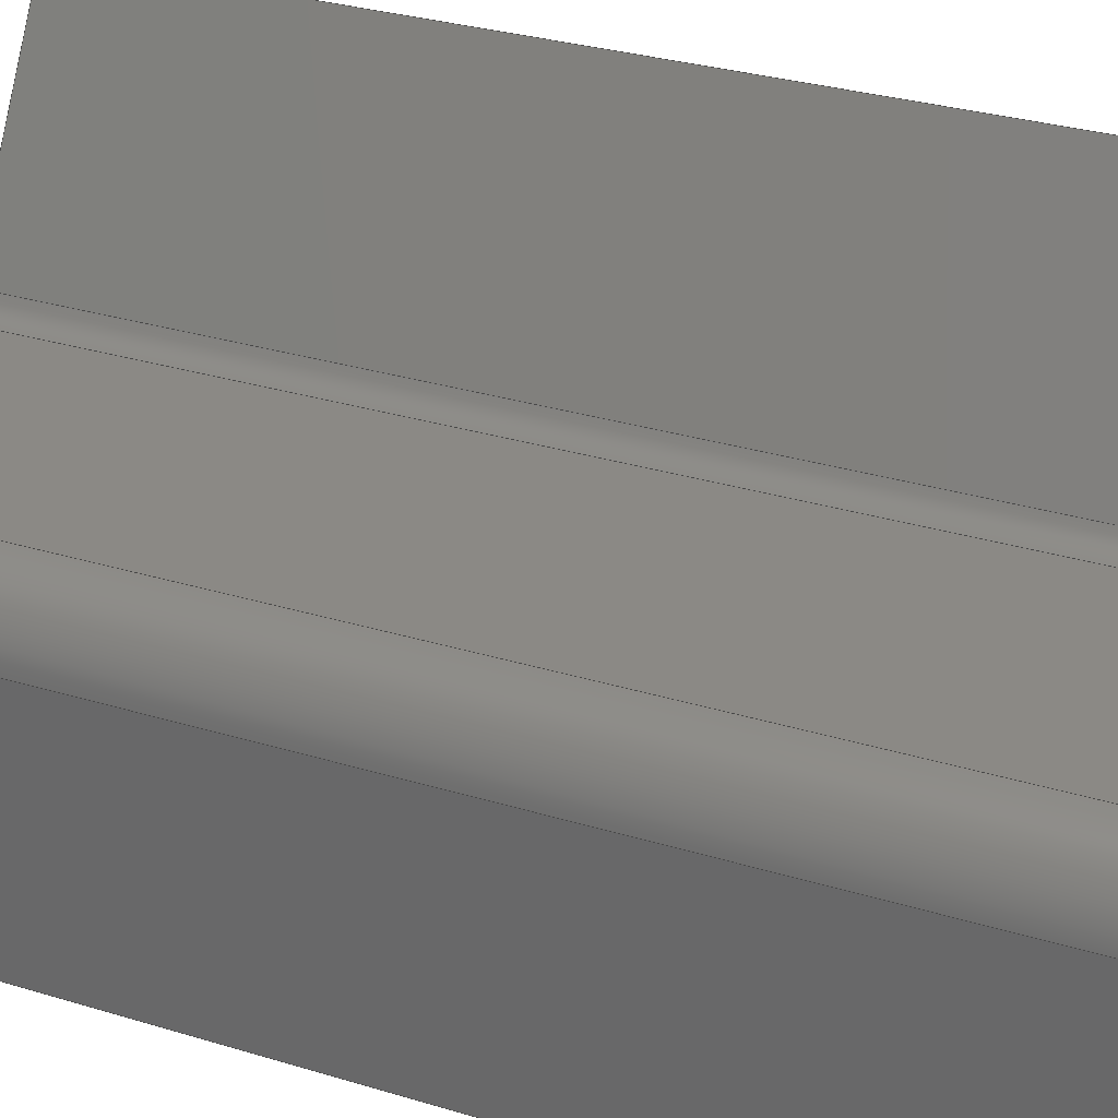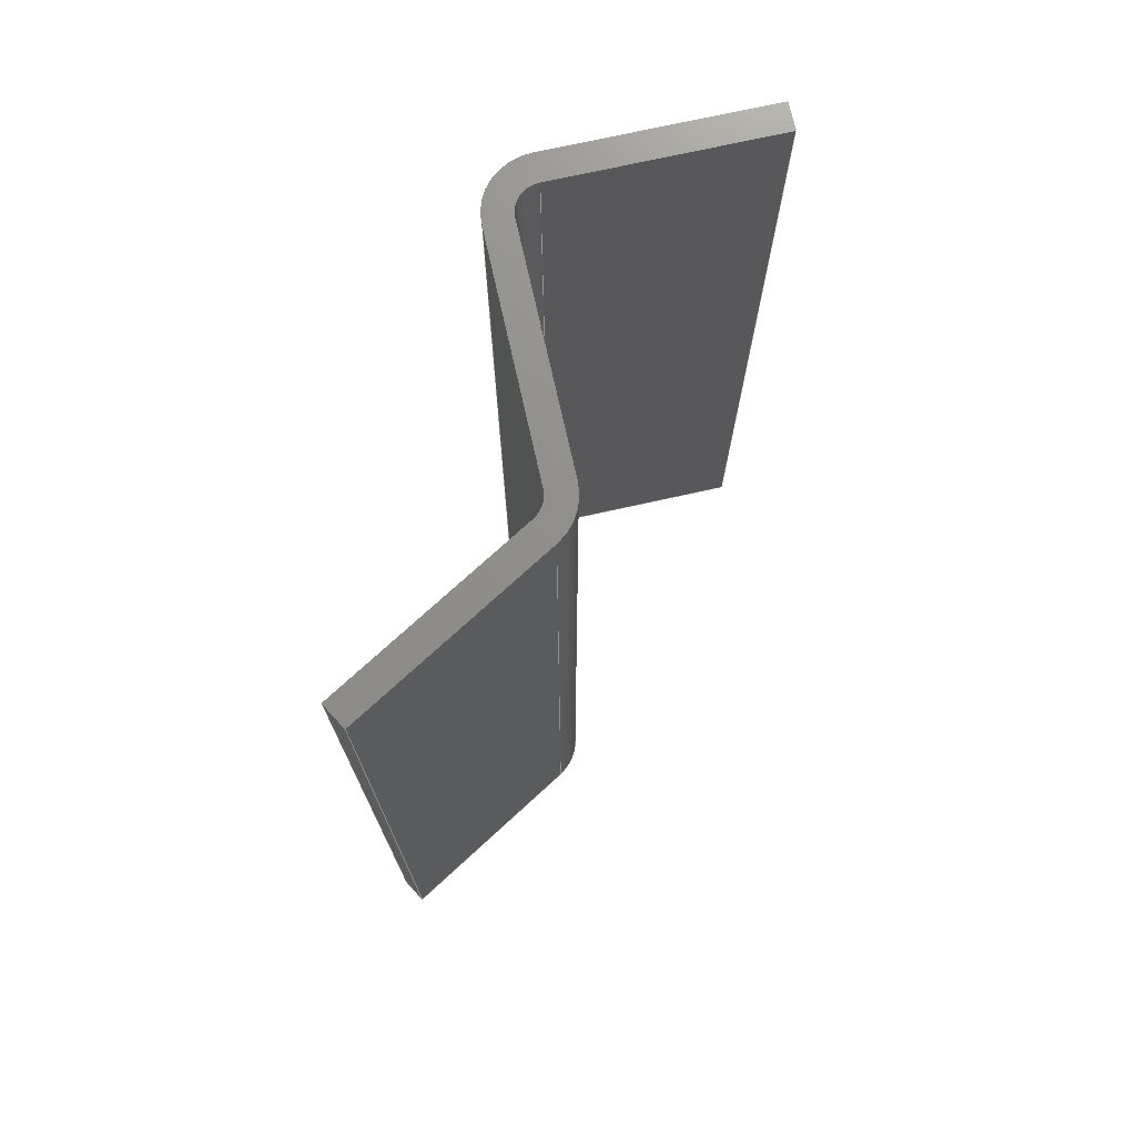
<metadata>
{"format":"step","ext":"stp","renderer":"f3d","projection":"perspective","resolution":1024,"background":"white","views":[{"elev":29.7,"azim":114.3,"up":"+Y"},{"elev":73.2,"azim":-102.6,"up":"+Z"}]}
</metadata>
<code>
ISO-10303-21;
DATA;
#1=PROPERTY_DEFINITION_REPRESENTATION(#5,#3);
#2=PROPERTY_DEFINITION_REPRESENTATION(#6,#4);
#3=REPRESENTATION('',(#7),#448);
#4=REPRESENTATION('',(#8),#448);
#5=PROPERTY_DEFINITION('pmi validation property','',#453);
#6=PROPERTY_DEFINITION('pmi validation property','',#453);
#7=VALUE_REPRESENTATION_ITEM('number of annotations',COUNT_MEASURE(0));
#8=VALUE_REPRESENTATION_ITEM('number of views',COUNT_MEASURE(0));
#9=SHAPE_REPRESENTATION_RELATIONSHIP('','',#274,#10);
#10=ADVANCED_BREP_SHAPE_REPRESENTATION('',(#272),#448);
#11=CYLINDRICAL_SURFACE('',#288,4);
#12=CYLINDRICAL_SURFACE('',#291,8);
#13=CYLINDRICAL_SURFACE('',#294,4);
#14=CYLINDRICAL_SURFACE('',#296,8);
#15=CIRCLE('',#277,4);
#16=CIRCLE('',#278,8);
#17=CIRCLE('',#279,4);
#18=CIRCLE('',#280,8);
#19=CIRCLE('',#283,4);
#20=CIRCLE('',#284,8);
#21=CIRCLE('',#285,4);
#22=CIRCLE('',#286,8);
#23=ORIENTED_EDGE('',*,*,#95,.F.);
#24=ORIENTED_EDGE('',*,*,#96,.F.);
#25=ORIENTED_EDGE('',*,*,#97,.F.);
#26=ORIENTED_EDGE('',*,*,#98,.T.);
#27=ORIENTED_EDGE('',*,*,#99,.T.);
#28=ORIENTED_EDGE('',*,*,#100,.T.);
#29=ORIENTED_EDGE('',*,*,#101,.F.);
#30=ORIENTED_EDGE('',*,*,#102,.F.);
#31=ORIENTED_EDGE('',*,*,#103,.T.);
#32=ORIENTED_EDGE('',*,*,#104,.T.);
#33=ORIENTED_EDGE('',*,*,#105,.T.);
#34=ORIENTED_EDGE('',*,*,#106,.T.);
#35=ORIENTED_EDGE('',*,*,#106,.F.);
#36=ORIENTED_EDGE('',*,*,#107,.T.);
#37=ORIENTED_EDGE('',*,*,#108,.T.);
#38=ORIENTED_EDGE('',*,*,#109,.F.);
#39=ORIENTED_EDGE('',*,*,#110,.T.);
#40=ORIENTED_EDGE('',*,*,#111,.T.);
#41=ORIENTED_EDGE('',*,*,#112,.T.);
#42=ORIENTED_EDGE('',*,*,#108,.F.);
#43=ORIENTED_EDGE('',*,*,#113,.F.);
#44=ORIENTED_EDGE('',*,*,#114,.F.);
#45=ORIENTED_EDGE('',*,*,#115,.F.);
#46=ORIENTED_EDGE('',*,*,#116,.T.);
#47=ORIENTED_EDGE('',*,*,#117,.T.);
#48=ORIENTED_EDGE('',*,*,#118,.F.);
#49=ORIENTED_EDGE('',*,*,#119,.F.);
#50=ORIENTED_EDGE('',*,*,#120,.F.);
#51=ORIENTED_EDGE('',*,*,#110,.F.);
#52=ORIENTED_EDGE('',*,*,#121,.F.);
#53=ORIENTED_EDGE('',*,*,#97,.T.);
#54=ORIENTED_EDGE('',*,*,#122,.T.);
#55=ORIENTED_EDGE('',*,*,#111,.F.);
#56=ORIENTED_EDGE('',*,*,#122,.F.);
#57=ORIENTED_EDGE('',*,*,#96,.T.);
#58=ORIENTED_EDGE('',*,*,#123,.T.);
#59=ORIENTED_EDGE('',*,*,#112,.F.);
#60=ORIENTED_EDGE('',*,*,#123,.F.);
#61=ORIENTED_EDGE('',*,*,#95,.T.);
#62=ORIENTED_EDGE('',*,*,#109,.T.);
#63=ORIENTED_EDGE('',*,*,#115,.T.);
#64=ORIENTED_EDGE('',*,*,#124,.F.);
#65=ORIENTED_EDGE('',*,*,#103,.F.);
#66=ORIENTED_EDGE('',*,*,#125,.T.);
#67=ORIENTED_EDGE('',*,*,#114,.T.);
#68=ORIENTED_EDGE('',*,*,#126,.F.);
#69=ORIENTED_EDGE('',*,*,#104,.F.);
#70=ORIENTED_EDGE('',*,*,#124,.T.);
#71=ORIENTED_EDGE('',*,*,#113,.T.);
#72=ORIENTED_EDGE('',*,*,#107,.F.);
#73=ORIENTED_EDGE('',*,*,#105,.F.);
#74=ORIENTED_EDGE('',*,*,#126,.T.);
#75=ORIENTED_EDGE('',*,*,#100,.F.);
#76=ORIENTED_EDGE('',*,*,#127,.T.);
#77=ORIENTED_EDGE('',*,*,#118,.T.);
#78=ORIENTED_EDGE('',*,*,#128,.F.);
#79=ORIENTED_EDGE('',*,*,#116,.F.);
#80=ORIENTED_EDGE('',*,*,#125,.F.);
#81=ORIENTED_EDGE('',*,*,#102,.T.);
#82=ORIENTED_EDGE('',*,*,#129,.T.);
#83=ORIENTED_EDGE('',*,*,#117,.F.);
#84=ORIENTED_EDGE('',*,*,#129,.F.);
#85=ORIENTED_EDGE('',*,*,#101,.T.);
#86=ORIENTED_EDGE('',*,*,#128,.T.);
#87=ORIENTED_EDGE('',*,*,#120,.T.);
#88=ORIENTED_EDGE('',*,*,#130,.F.);
#89=ORIENTED_EDGE('',*,*,#98,.F.);
#90=ORIENTED_EDGE('',*,*,#121,.T.);
#91=ORIENTED_EDGE('',*,*,#119,.T.);
#92=ORIENTED_EDGE('',*,*,#127,.F.);
#93=ORIENTED_EDGE('',*,*,#99,.F.);
#94=ORIENTED_EDGE('',*,*,#130,.T.);
#95=EDGE_CURVE('',#131,#132,#155,.T.);
#96=EDGE_CURVE('',#133,#131,#15,.F.);
#97=EDGE_CURVE('',#134,#133,#156,.T.);
#98=EDGE_CURVE('',#134,#135,#16,.F.);
#99=EDGE_CURVE('',#135,#136,#157,.T.);
#100=EDGE_CURVE('',#136,#137,#158,.T.);
#101=EDGE_CURVE('',#138,#137,#159,.T.);
#102=EDGE_CURVE('',#139,#138,#17,.T.);
#103=EDGE_CURVE('',#139,#140,#160,.T.);
#104=EDGE_CURVE('',#140,#141,#18,.F.);
#105=EDGE_CURVE('',#141,#142,#161,.T.);
#106=EDGE_CURVE('',#142,#132,#162,.T.);
#107=EDGE_CURVE('',#142,#143,#163,.T.);
#108=EDGE_CURVE('',#143,#144,#164,.T.);
#109=EDGE_CURVE('',#132,#144,#165,.T.);
#110=EDGE_CURVE('',#145,#146,#166,.T.);
#111=EDGE_CURVE('',#146,#147,#19,.F.);
#112=EDGE_CURVE('',#147,#144,#167,.T.);
#113=EDGE_CURVE('',#148,#143,#168,.T.);
#114=EDGE_CURVE('',#149,#148,#20,.F.);
#115=EDGE_CURVE('',#150,#149,#169,.T.);
#116=EDGE_CURVE('',#150,#151,#21,.T.);
#117=EDGE_CURVE('',#151,#152,#170,.T.);
#118=EDGE_CURVE('',#153,#152,#171,.T.);
#119=EDGE_CURVE('',#154,#153,#172,.T.);
#120=EDGE_CURVE('',#145,#154,#22,.F.);
#121=EDGE_CURVE('',#134,#145,#173,.F.);
#122=EDGE_CURVE('',#133,#146,#174,.T.);
#123=EDGE_CURVE('',#131,#147,#175,.T.);
#124=EDGE_CURVE('',#140,#149,#176,.T.);
#125=EDGE_CURVE('',#139,#150,#177,.F.);
#126=EDGE_CURVE('',#141,#148,#178,.T.);
#127=EDGE_CURVE('',#136,#153,#179,.T.);
#128=EDGE_CURVE('',#137,#152,#180,.T.);
#129=EDGE_CURVE('',#138,#151,#181,.T.);
#130=EDGE_CURVE('',#135,#154,#182,.T.);
#131=VERTEX_POINT('',#375);
#132=VERTEX_POINT('',#376);
#133=VERTEX_POINT('',#378);
#134=VERTEX_POINT('',#380);
#135=VERTEX_POINT('',#382);
#136=VERTEX_POINT('',#384);
#137=VERTEX_POINT('',#386);
#138=VERTEX_POINT('',#388);
#139=VERTEX_POINT('',#390);
#140=VERTEX_POINT('',#392);
#141=VERTEX_POINT('',#394);
#142=VERTEX_POINT('',#396);
#143=VERTEX_POINT('',#400);
#144=VERTEX_POINT('',#402);
#145=VERTEX_POINT('',#406);
#146=VERTEX_POINT('',#407);
#147=VERTEX_POINT('',#409);
#148=VERTEX_POINT('',#412);
#149=VERTEX_POINT('',#414);
#150=VERTEX_POINT('',#416);
#151=VERTEX_POINT('',#418);
#152=VERTEX_POINT('',#420);
#153=VERTEX_POINT('',#422);
#154=VERTEX_POINT('',#424);
#155=LINE('',#374,#183);
#156=LINE('',#379,#184);
#157=LINE('',#383,#185);
#158=LINE('',#385,#186);
#159=LINE('',#387,#187);
#160=LINE('',#391,#188);
#161=LINE('',#395,#189);
#162=LINE('',#397,#190);
#163=LINE('',#399,#191);
#164=LINE('',#401,#192);
#165=LINE('',#403,#193);
#166=LINE('',#405,#194);
#167=LINE('',#410,#195);
#168=LINE('',#411,#196);
#169=LINE('',#415,#197);
#170=LINE('',#419,#198);
#171=LINE('',#421,#199);
#172=LINE('',#423,#200);
#173=LINE('',#427,#201);
#174=LINE('',#428,#202);
#175=LINE('',#430,#203);
#176=LINE('',#433,#204);
#177=LINE('',#434,#205);
#178=LINE('',#436,#206);
#179=LINE('',#439,#207);
#180=LINE('',#440,#208);
#181=LINE('',#442,#209);
#182=LINE('',#445,#210);
#183=VECTOR('',#302,1000);
#184=VECTOR('',#305,1000);
#185=VECTOR('',#308,1000);
#186=VECTOR('',#309,1000);
#187=VECTOR('',#310,1000);
#188=VECTOR('',#313,1000);
#189=VECTOR('',#316,1000);
#190=VECTOR('',#317,1000);
#191=VECTOR('',#320,1000);
#192=VECTOR('',#321,1000);
#193=VECTOR('',#322,1000);
#194=VECTOR('',#325,1000);
#195=VECTOR('',#328,1000);
#196=VECTOR('',#329,1000);
#197=VECTOR('',#332,1000);
#198=VECTOR('',#335,1000);
#199=VECTOR('',#336,1000);
#200=VECTOR('',#337,1000);
#201=VECTOR('',#342,1000);
#202=VECTOR('',#343,1000);
#203=VECTOR('',#346,1000);
#204=VECTOR('',#351,1000);
#205=VECTOR('',#352,1000);
#206=VECTOR('',#355,1000);
#207=VECTOR('',#360,1000);
#208=VECTOR('',#361,1000);
#209=VECTOR('',#364,1000);
#210=VECTOR('',#369,1000);
#211=EDGE_LOOP('',(#23,#24,#25,#26,#27,#28,#29,#30,#31,#32,#33,#34));
#212=EDGE_LOOP('',(#35,#36,#37,#38));
#213=EDGE_LOOP('',(#39,#40,#41,#42,#43,#44,#45,#46,#47,#48,#49,#50));
#214=EDGE_LOOP('',(#51,#52,#53,#54));
#215=EDGE_LOOP('',(#55,#56,#57,#58));
#216=EDGE_LOOP('',(#59,#60,#61,#62));
#217=EDGE_LOOP('',(#63,#64,#65,#66));
#218=EDGE_LOOP('',(#67,#68,#69,#70));
#219=EDGE_LOOP('',(#71,#72,#73,#74));
#220=EDGE_LOOP('',(#75,#76,#77,#78));
#221=EDGE_LOOP('',(#79,#80,#81,#82));
#222=EDGE_LOOP('',(#83,#84,#85,#86));
#223=EDGE_LOOP('',(#87,#88,#89,#90));
#224=EDGE_LOOP('',(#91,#92,#93,#94));
#225=FACE_BOUND('',#211,.T.);
#226=FACE_BOUND('',#212,.T.);
#227=FACE_BOUND('',#213,.T.);
#228=FACE_BOUND('',#214,.T.);
#229=FACE_BOUND('',#215,.T.);
#230=FACE_BOUND('',#216,.T.);
#231=FACE_BOUND('',#217,.T.);
#232=FACE_BOUND('',#218,.T.);
#233=FACE_BOUND('',#219,.T.);
#234=FACE_BOUND('',#220,.T.);
#235=FACE_BOUND('',#221,.T.);
#236=FACE_BOUND('',#222,.T.);
#237=FACE_BOUND('',#223,.T.);
#238=FACE_BOUND('',#224,.T.);
#239=PLANE('',#276);
#240=PLANE('',#281);
#241=PLANE('',#282);
#242=PLANE('',#287);
#243=PLANE('',#289);
#244=PLANE('',#290);
#245=PLANE('',#292);
#246=PLANE('',#293);
#247=PLANE('',#295);
#248=PLANE('',#297);
#249=ADVANCED_FACE('',(#225),#239,.T.);
#250=ADVANCED_FACE('',(#226),#240,.T.);
#251=ADVANCED_FACE('',(#227),#241,.F.);
#252=ADVANCED_FACE('',(#228),#242,.T.);
#253=ADVANCED_FACE('',(#229),#11,.F.);
#254=ADVANCED_FACE('',(#230),#243,.T.);
#255=ADVANCED_FACE('',(#231),#244,.F.);
#256=ADVANCED_FACE('',(#232),#12,.T.);
#257=ADVANCED_FACE('',(#233),#245,.F.);
#258=ADVANCED_FACE('',(#234),#246,.T.);
#259=ADVANCED_FACE('',(#235),#13,.F.);
#260=ADVANCED_FACE('',(#236),#247,.T.);
#261=ADVANCED_FACE('',(#237),#14,.T.);
#262=ADVANCED_FACE('',(#238),#248,.F.);
#263=CLOSED_SHELL('',(#249,#250,#251,#252,#253,#254,#255,#256,#257,#258,
#259,#260,#261,#262));
#264=STYLED_ITEM('',(#265),#272);
#265=PRESENTATION_STYLE_ASSIGNMENT((#266));
#266=SURFACE_STYLE_USAGE(.BOTH.,#267);
#267=SURFACE_SIDE_STYLE('',(#268));
#268=SURFACE_STYLE_FILL_AREA(#269);
#269=FILL_AREA_STYLE('',(#270));
#270=FILL_AREA_STYLE_COLOUR('',#271);
#271=COLOUR_RGB('',0.6184,0.638,0.651);
#272=MANIFOLD_SOLID_BREP('',#263);
#273=SHAPE_DEFINITION_REPRESENTATION(#453,#274);
#274=SHAPE_REPRESENTATION('38-73-47',(#275),#448);
#275=AXIS2_PLACEMENT_3D('',#372,#298,#299);
#276=AXIS2_PLACEMENT_3D('',#373,#300,#301);
#277=AXIS2_PLACEMENT_3D('',#377,#303,#304);
#278=AXIS2_PLACEMENT_3D('',#381,#306,#307);
#279=AXIS2_PLACEMENT_3D('',#389,#311,#312);
#280=AXIS2_PLACEMENT_3D('',#393,#314,#315);
#281=AXIS2_PLACEMENT_3D('',#398,#318,#319);
#282=AXIS2_PLACEMENT_3D('',#404,#323,#324);
#283=AXIS2_PLACEMENT_3D('',#408,#326,#327);
#284=AXIS2_PLACEMENT_3D('',#413,#330,#331);
#285=AXIS2_PLACEMENT_3D('',#417,#333,#334);
#286=AXIS2_PLACEMENT_3D('',#425,#338,#339);
#287=AXIS2_PLACEMENT_3D('',#426,#340,#341);
#288=AXIS2_PLACEMENT_3D('',#429,#344,#345);
#289=AXIS2_PLACEMENT_3D('',#431,#347,#348);
#290=AXIS2_PLACEMENT_3D('',#432,#349,#350);
#291=AXIS2_PLACEMENT_3D('',#435,#353,#354);
#292=AXIS2_PLACEMENT_3D('',#437,#356,#357);
#293=AXIS2_PLACEMENT_3D('',#438,#358,#359);
#294=AXIS2_PLACEMENT_3D('',#441,#362,#363);
#295=AXIS2_PLACEMENT_3D('',#443,#365,#366);
#296=AXIS2_PLACEMENT_3D('',#444,#367,#368);
#297=AXIS2_PLACEMENT_3D('',#446,#370,#371);
#298=DIRECTION('',(0,0,1));
#299=DIRECTION('',(1,0,0));
#300=DIRECTION('',(0,0,-1));
#301=DIRECTION('',(8.674e-17,-1,0));
#302=DIRECTION('',(8.674e-17,-1,0));
#303=DIRECTION('',(0,0,1));
#304=DIRECTION('',(1,0,0));
#305=DIRECTION('',(1,1.476e-16,0));
#306=DIRECTION('',(0,0,1));
#307=DIRECTION('',(1,0,0));
#308=DIRECTION('',(-0.5,0.866,0));
#309=DIRECTION('',(0.866,0.5,0));
#310=DIRECTION('',(-0.5,0.866,0));
#311=DIRECTION('',(0,0,-1));
#312=DIRECTION('',(-1.735e-15,-1,0));
#313=DIRECTION('',(1,1.476e-16,0));
#314=DIRECTION('',(0,0,1));
#315=DIRECTION('',(1,0,0));
#316=DIRECTION('',(8.674e-17,-1,0));
#317=DIRECTION('',(-1,-8.674e-17,0));
#318=DIRECTION('',(8.674e-17,-1,0));
#319=DIRECTION('',(0,0,1));
#320=DIRECTION('',(0,0,1));
#321=DIRECTION('',(-1,-8.674e-17,0));
#322=DIRECTION('',(0,0,1));
#323=DIRECTION('',(0,0,-1));
#324=DIRECTION('',(1,1.476e-16,0));
#325=DIRECTION('',(1,1.476e-16,0));
#326=DIRECTION('',(0,0,1));
#327=DIRECTION('',(1,0,0));
#328=DIRECTION('',(8.674e-17,-1,0));
#329=DIRECTION('',(8.674e-17,-1,0));
#330=DIRECTION('',(0,0,1));
#331=DIRECTION('',(1,0,0));
#332=DIRECTION('',(1,1.476e-16,0));
#333=DIRECTION('',(0,0,-1));
#334=DIRECTION('',(-1.735e-15,-1,0));
#335=DIRECTION('',(-0.5,0.866,0));
#336=DIRECTION('',(0.866,0.5,0));
#337=DIRECTION('',(-0.5,0.866,0));
#338=DIRECTION('',(0,0,1));
#339=DIRECTION('',(1,0,0));
#340=DIRECTION('',(1.476e-16,-1,0));
#341=DIRECTION('',(1,1.476e-16,0));
#342=DIRECTION('',(0,0,-1));
#343=DIRECTION('',(0,0,1));
#344=DIRECTION('',(0,0,1));
#345=DIRECTION('',(1,0,0));
#346=DIRECTION('',(0,0,1));
#347=DIRECTION('',(-1,-8.674e-17,0));
#348=DIRECTION('',(8.674e-17,-1,0));
#349=DIRECTION('',(1.476e-16,-1,0));
#350=DIRECTION('',(1,1.476e-16,0));
#351=DIRECTION('',(0,0,1));
#352=DIRECTION('',(0,0,-1));
#353=DIRECTION('',(0,0,1));
#354=DIRECTION('',(1,0,0));
#355=DIRECTION('',(0,0,1));
#356=DIRECTION('',(-1,-8.674e-17,0));
#357=DIRECTION('',(8.674e-17,-1,0));
#358=DIRECTION('',(-0.5,0.866,0));
#359=DIRECTION('',(0,0,1));
#360=DIRECTION('',(0,0,1));
#361=DIRECTION('',(0,0,1));
#362=DIRECTION('',(0,0,1));
#363=DIRECTION('',(1,0,0));
#364=DIRECTION('',(0,0,1));
#365=DIRECTION('',(0.866,0.5,0));
#366=DIRECTION('',(-0.5,0.866,0));
#367=DIRECTION('',(0,0,1));
#368=DIRECTION('',(1,0,0));
#369=DIRECTION('',(0,0,1));
#370=DIRECTION('',(0.866,0.5,0));
#371=DIRECTION('',(-0.5,0.866,0));
#372=CARTESIAN_POINT('',(0,0,0));
#373=CARTESIAN_POINT('',(23.5,20,-67));
#374=CARTESIAN_POINT('',(19.5,20,-67));
#375=CARTESIAN_POINT('',(19.5,12,-67));
#376=CARTESIAN_POINT('',(19.5,-20,-67));
#377=CARTESIAN_POINT('',(15.5,12,-67));
#378=CARTESIAN_POINT('',(15.5,16,-67));
#379=CARTESIAN_POINT('',(-23.5,16,-67));
#380=CARTESIAN_POINT('',(-18.88,16,-67));
#381=CARTESIAN_POINT('',(-18.88,24,-67));
#382=CARTESIAN_POINT('',(-25.81,20,-67));
#383=CARTESIAN_POINT('',(-25.81,20,-67));
#384=CARTESIAN_POINT('',(-41.9,47.87,-67));
#385=CARTESIAN_POINT('',(-38.44,49.87,-67));
#386=CARTESIAN_POINT('',(-38.44,49.87,-67));
#387=CARTESIAN_POINT('',(-22.35,22,-67));
#388=CARTESIAN_POINT('',(-22.35,22,-67));
#389=CARTESIAN_POINT('',(-18.88,24,-67));
#390=CARTESIAN_POINT('',(-18.88,20,-67));
#391=CARTESIAN_POINT('',(-23.5,20,-67));
#392=CARTESIAN_POINT('',(15.5,20,-67));
#393=CARTESIAN_POINT('',(15.5,12,-67));
#394=CARTESIAN_POINT('',(23.5,12,-67));
#395=CARTESIAN_POINT('',(23.5,20,-67));
#396=CARTESIAN_POINT('',(23.5,-20,-67));
#397=CARTESIAN_POINT('',(23.5,-20,-67));
#398=CARTESIAN_POINT('',(23.5,-20,-67));
#399=CARTESIAN_POINT('',(23.5,-20,-67));
#400=CARTESIAN_POINT('',(23.5,-20,67));
#401=CARTESIAN_POINT('',(23.5,-20,67));
#402=CARTESIAN_POINT('',(19.5,-20,67));
#403=CARTESIAN_POINT('',(19.5,-20,-67));
#404=CARTESIAN_POINT('',(-23.5,20,67));
#405=CARTESIAN_POINT('',(-23.5,16,67));
#406=CARTESIAN_POINT('',(-18.88,16,67));
#407=CARTESIAN_POINT('',(15.5,16,67));
#408=CARTESIAN_POINT('',(15.5,12,67));
#409=CARTESIAN_POINT('',(19.5,12,67));
#410=CARTESIAN_POINT('',(19.5,20,67));
#411=CARTESIAN_POINT('',(23.5,20,67));
#412=CARTESIAN_POINT('',(23.5,12,67));
#413=CARTESIAN_POINT('',(15.5,12,67));
#414=CARTESIAN_POINT('',(15.5,20,67));
#415=CARTESIAN_POINT('',(-23.5,20,67));
#416=CARTESIAN_POINT('',(-18.88,20,67));
#417=CARTESIAN_POINT('',(-18.88,24,67));
#418=CARTESIAN_POINT('',(-22.35,22,67));
#419=CARTESIAN_POINT('',(-22.35,22,67));
#420=CARTESIAN_POINT('',(-38.44,49.87,67));
#421=CARTESIAN_POINT('',(-38.44,49.87,67));
#422=CARTESIAN_POINT('',(-41.9,47.87,67));
#423=CARTESIAN_POINT('',(-25.81,20,67));
#424=CARTESIAN_POINT('',(-25.81,20,67));
#425=CARTESIAN_POINT('',(-18.88,24,67));
#426=CARTESIAN_POINT('',(-23.5,16,-67));
#427=CARTESIAN_POINT('',(-18.88,16,-67));
#428=CARTESIAN_POINT('',(15.5,16,-67));
#429=CARTESIAN_POINT('',(15.5,12,-67));
#430=CARTESIAN_POINT('',(19.5,12,-67));
#431=CARTESIAN_POINT('',(19.5,20,-67));
#432=CARTESIAN_POINT('',(-23.5,20,-67));
#433=CARTESIAN_POINT('',(15.5,20,-67));
#434=CARTESIAN_POINT('',(-18.88,20,-67));
#435=CARTESIAN_POINT('',(15.5,12,-67));
#436=CARTESIAN_POINT('',(23.5,12,-67));
#437=CARTESIAN_POINT('',(23.5,20,-67));
#438=CARTESIAN_POINT('',(-38.44,49.87,-67));
#439=CARTESIAN_POINT('',(-41.9,47.87,-67));
#440=CARTESIAN_POINT('',(-38.44,49.87,-67));
#441=CARTESIAN_POINT('',(-18.88,24,-67));
#442=CARTESIAN_POINT('',(-22.35,22,-67));
#443=CARTESIAN_POINT('',(-22.35,22,-67));
#444=CARTESIAN_POINT('',(-18.88,24,-67));
#445=CARTESIAN_POINT('',(-25.81,20,-67));
#446=CARTESIAN_POINT('',(-25.81,20,-67));
#447=MECHANICAL_DESIGN_GEOMETRIC_PRESENTATION_REPRESENTATION('',(#264),
#448);
#448=(
GEOMETRIC_REPRESENTATION_CONTEXT(3)
GLOBAL_UNCERTAINTY_ASSIGNED_CONTEXT((#449))
GLOBAL_UNIT_ASSIGNED_CONTEXT((#452,#451,#450))
REPRESENTATION_CONTEXT('38-73-47','TOP_LEVEL_ASSEMBLY_PART')
);
#449=UNCERTAINTY_MEASURE_WITH_UNIT(LENGTH_MEASURE(0.005),#452,
'DISTANCE_ACCURACY_VALUE','Maximum Tolerance applied to model');
#450=(
NAMED_UNIT(*)
SI_UNIT($,.STERADIAN.)
SOLID_ANGLE_UNIT()
);
#451=(
NAMED_UNIT(*)
PLANE_ANGLE_UNIT()
SI_UNIT($,.RADIAN.)
);
#452=(
LENGTH_UNIT()
NAMED_UNIT(*)
SI_UNIT(.MILLI.,.METRE.)
);
#453=PRODUCT_DEFINITION_SHAPE('','',#454);
#454=PRODUCT_DEFINITION('','',#456,#455);
#455=PRODUCT_DEFINITION_CONTEXT('',#462,'design');
#456=PRODUCT_DEFINITION_FORMATION_WITH_SPECIFIED_SOURCE('','',#458,
 .NOT_KNOWN.);
#457=PRODUCT_RELATED_PRODUCT_CATEGORY('','',(#458));
#458=PRODUCT('38-73-47','38-73-47','38-73-47',(#460));
#459=PRODUCT_CATEGORY('','');
#460=PRODUCT_CONTEXT('',#462,'mechanical');
#461=APPLICATION_PROTOCOL_DEFINITION('international standard',
'automotive_design',2010,#462);
#462=APPLICATION_CONTEXT(
'core data for automotive mechanical design processes');
ENDSEC;
END-ISO-10303-21;

</code>
